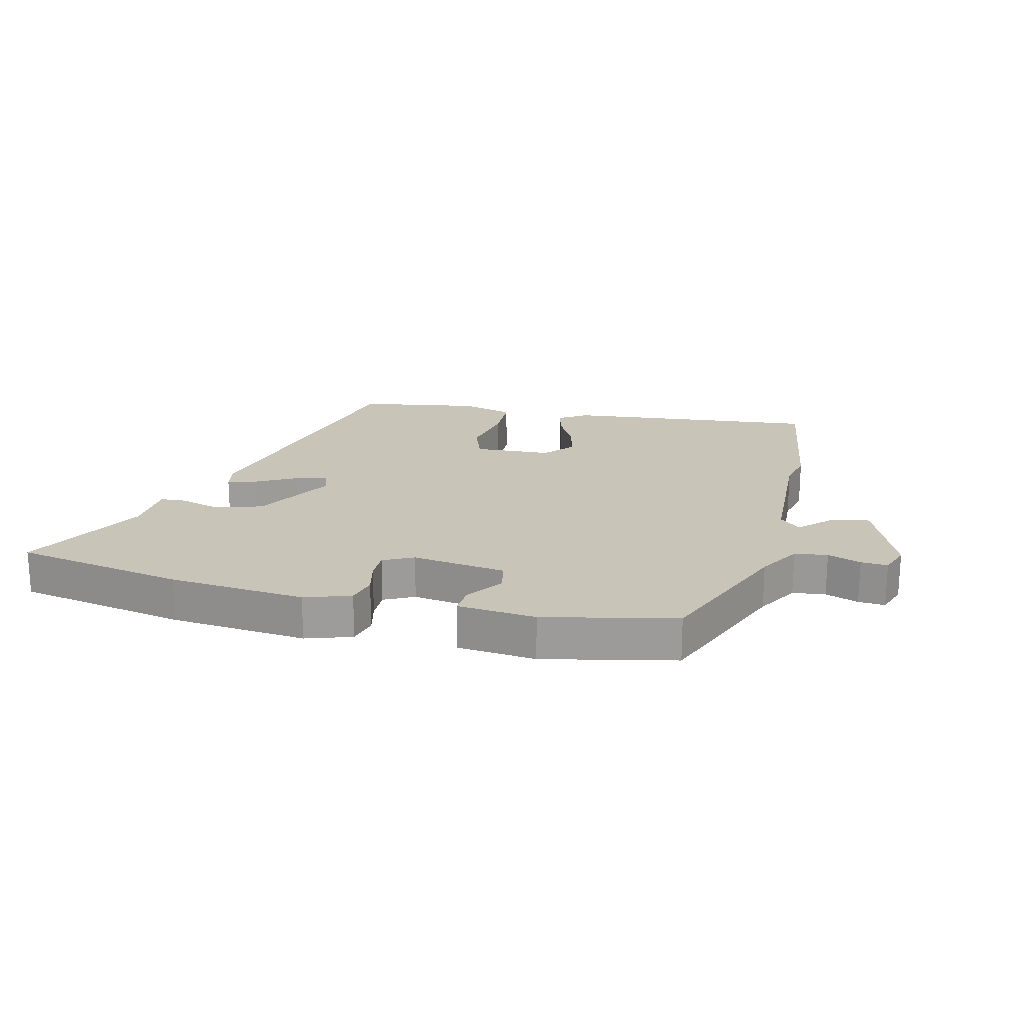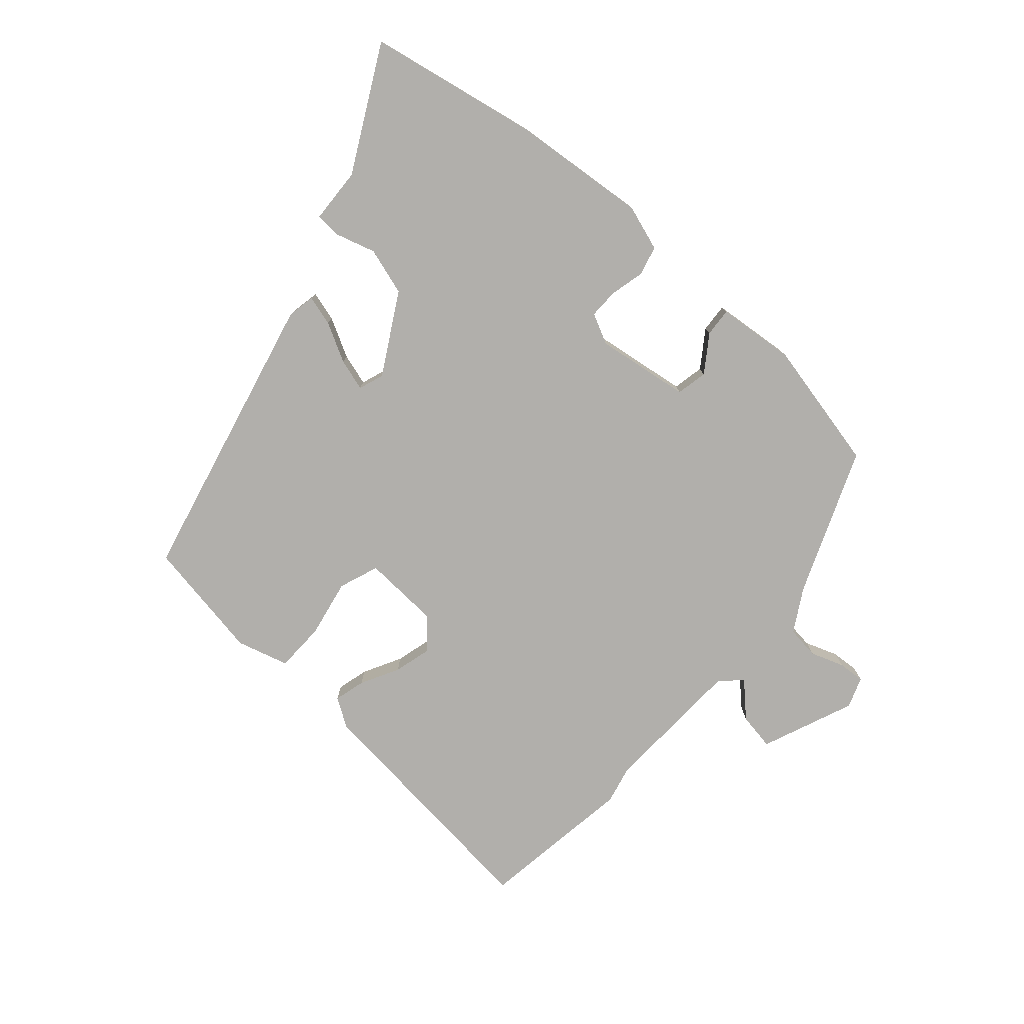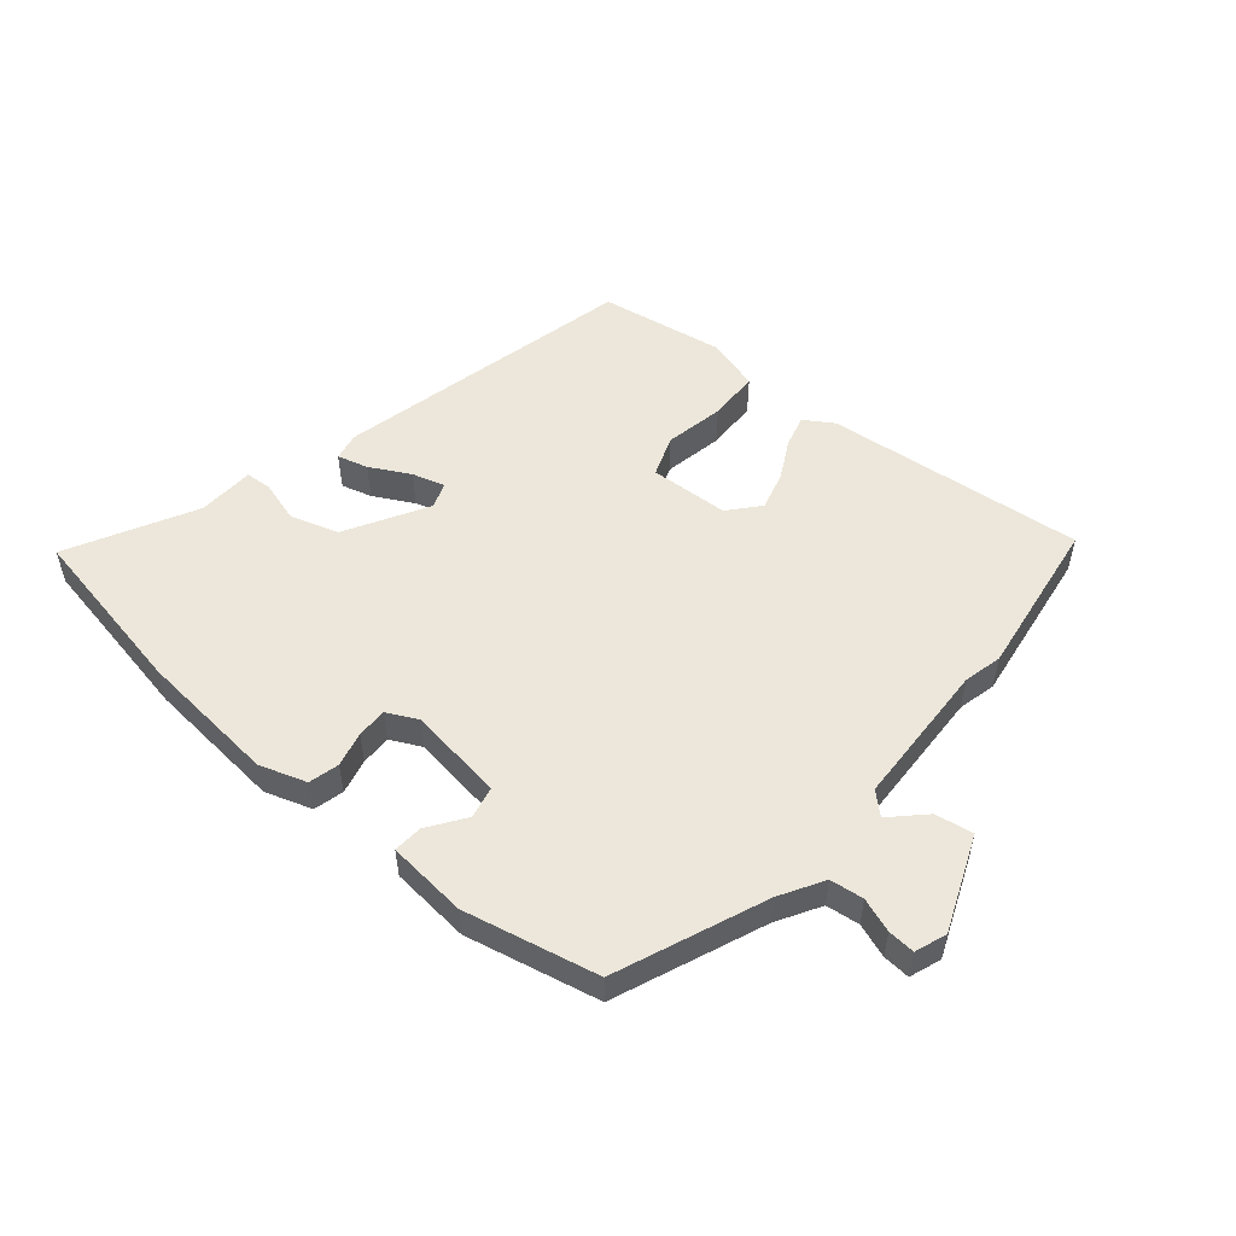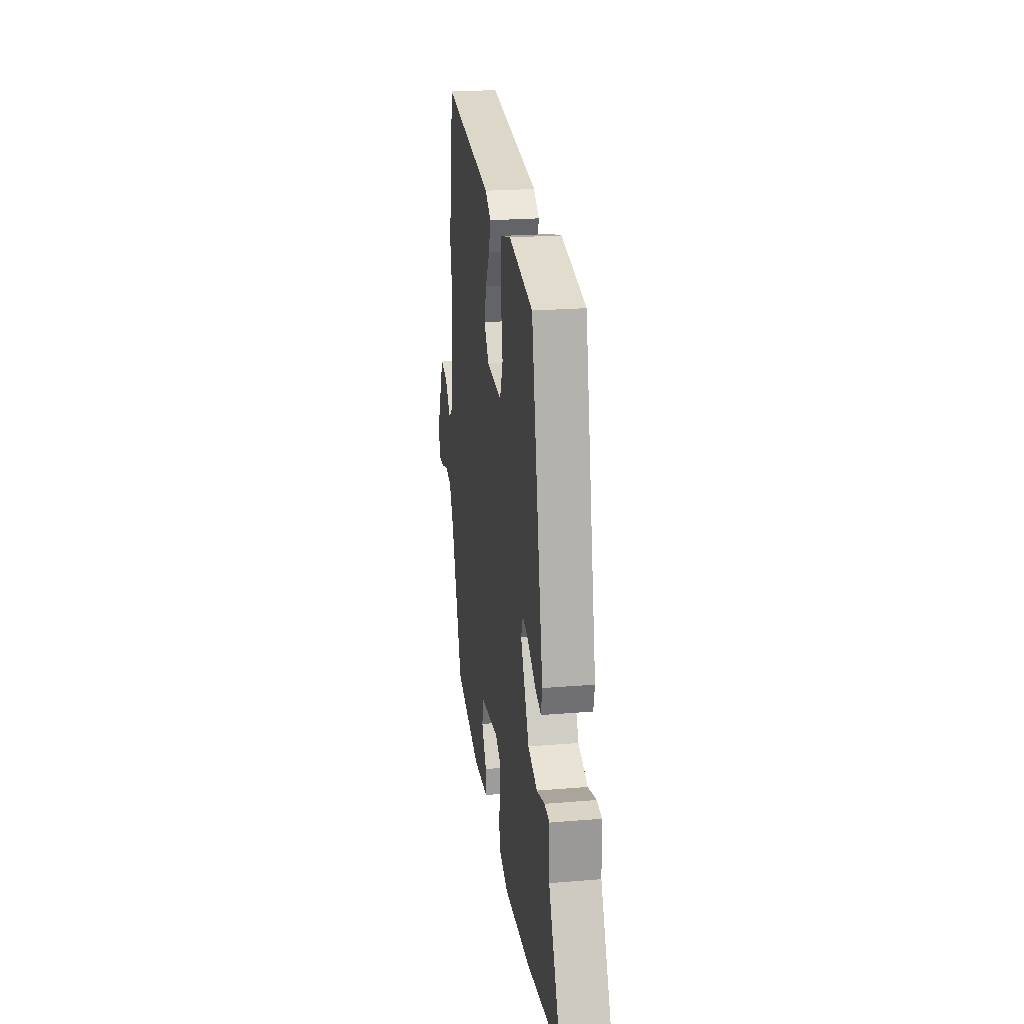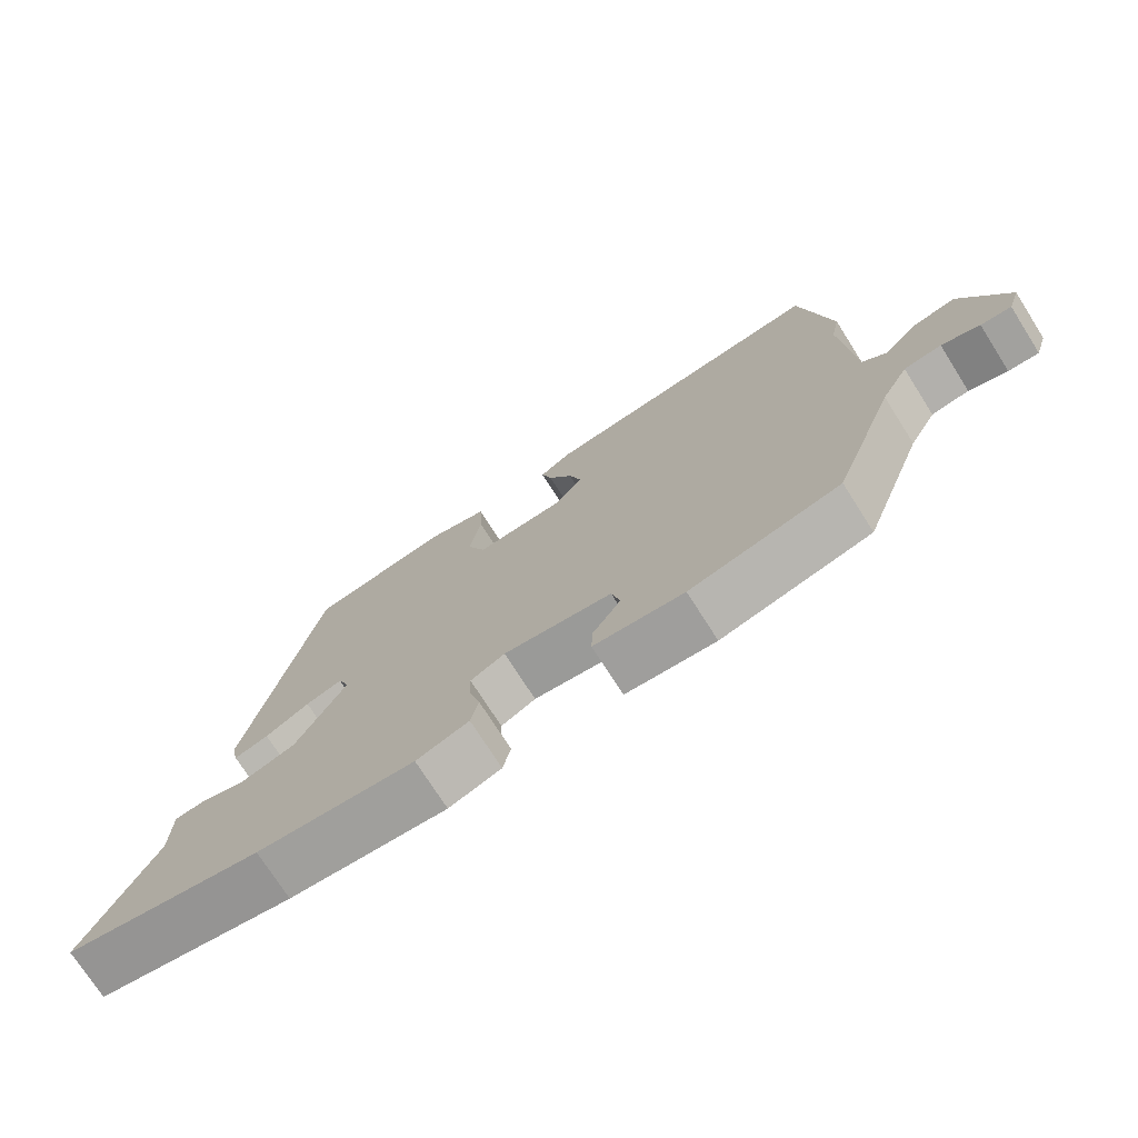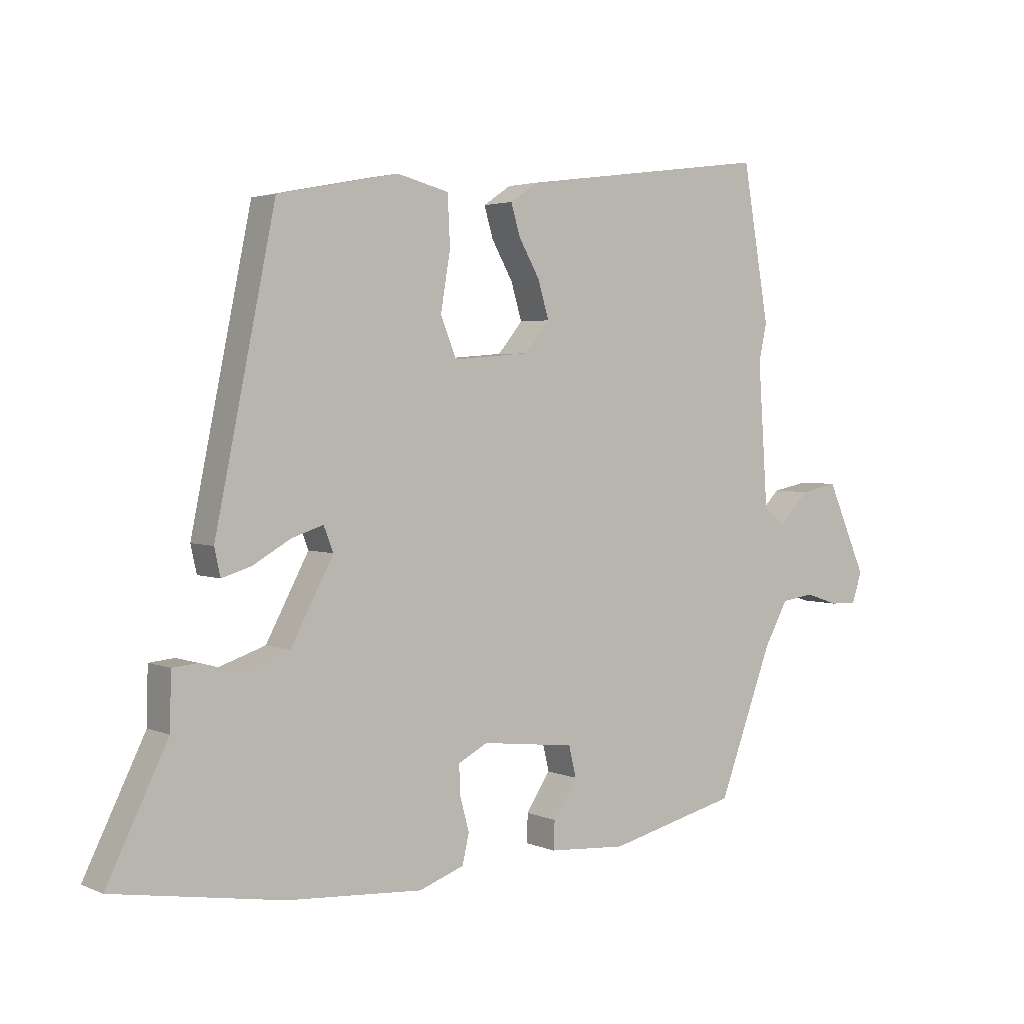
<metadata>
{"format":"obj","ext":"obj","renderer":"f3d","projection":"perspective","resolution":1024,"background":"white","views":[{"elev":20.2,"azim":-164.8,"up":"+Y"},{"elev":-78.1,"azim":140.1,"up":"+Y"},{"elev":53.0,"azim":-138.4,"up":"+Y"},{"elev":22.8,"azim":81.9,"up":"+Z"},{"elev":-73.7,"azim":-147.6,"up":"+Z"},{"elev":3.1,"azim":144.5,"up":"+Z"}]}
</metadata>
<code>
v -0.534 0.07 0.303
v -0.49 0.07 0.559
v -0.074 0.07 0.505
v -0.028 0.07 0.474
v -0.043 0.07 0.423
v -0.078 0.07 0.361
v -0.096 0.07 0.3
v -0.055 0.07 0.25
v 0.072 0.07 0.24
v 0.098 0.07 0.305
v 0.082 0.07 0.401
v 0.086 0.07 0.483
v 0.172 0.07 0.505
v 0.372 0.07 0.466
v 0.472 0.07 -0.018
v 0.462 0.07 -0.063
v 0.413 0.07 -0.048
v 0.35 0.07 -0.012
v 0.298 0.07 0.005
v 0.282 0.07 -0.036
v 0.353 0.07 -0.169
v 0.43 0.07 -0.195
v 0.497 0.07 -0.177
v 0.539 0.07 -0.181
v 0.541 0.07 -0.272
v 0.642 0.07 -0.477
v 0.361 0.07 -0.523
v 0.136 0.07 -0.538
v 0.061 0.07 -0.511
v 0.05 0.07 -0.462
v 0.065 0.07 -0.406
v 0.067 0.07 -0.357
v 0.018 0.07 -0.331
v -0.137 0.07 -0.349
v -0.149 0.07 -0.4
v -0.109 0.07 -0.461
v -0.107 0.07 -0.508
v -0.236 0.07 -0.517
v -0.451 0.07 -0.464
v -0.541 0.07 -0.222
v -0.58 0.07 -0.151
v -0.634 0.07 -0.143
v -0.689 0.07 -0.161
v -0.733 0.07 -0.163
v -0.75 0.07 -0.112
v -0.684 0.07 0.039
v -0.623 0.07 0.027
v -0.572 0.07 -0.026
v -0.537 0.07 0.005
v -0.521 0.07 0.241
v -0.534 0 0.303
v -0.49 0 0.559
v -0.074 0 0.505
v -0.028 0 0.474
v -0.043 0 0.423
v -0.078 0 0.361
v -0.096 0 0.3
v -0.055 0 0.25
v 0.072 0 0.24
v 0.098 0 0.305
v 0.082 0 0.401
v 0.086 0 0.483
v 0.172 0 0.505
v 0.372 0 0.466
v 0.472 0 -0.018
v 0.462 0 -0.063
v 0.413 0 -0.048
v 0.35 0 -0.012
v 0.298 0 0.005
v 0.282 0 -0.036
v 0.353 0 -0.169
v 0.43 0 -0.195
v 0.497 0 -0.177
v 0.539 0 -0.181
v 0.541 0 -0.272
v 0.642 0 -0.477
v 0.361 0 -0.523
v 0.136 0 -0.538
v 0.061 0 -0.511
v 0.05 0 -0.462
v 0.065 0 -0.406
v 0.067 0 -0.357
v 0.018 0 -0.331
v -0.137 0 -0.349
v -0.149 0 -0.4
v -0.109 0 -0.461
v -0.107 0 -0.508
v -0.236 0 -0.517
v -0.451 0 -0.464
v -0.541 0 -0.222
v -0.58 0 -0.151
v -0.634 0 -0.143
v -0.689 0 -0.161
v -0.733 0 -0.163
v -0.75 0 -0.112
v -0.684 0 0.039
v -0.623 0 0.027
v -0.572 0 -0.026
v -0.537 0 0.005
v -0.521 0 0.241
f 46 47 48
f 45 46 48
f 44 45 48
f 43 44 48
f 42 43 48
f 41 42 48 49
f 40 41 49
f 39 40 49
f 38 39 49
f 37 38 49
f 36 37 49
f 35 36 49
f 34 35 49 50
f 29 30 31
f 28 29 31
f 27 28 31
f 26 27 31
f 25 26 31
f 25 31 32
f 24 25 32
f 23 24 32
f 22 23 32
f 21 22 32 33
f 16 17 18
f 15 16 18
f 14 15 18
f 13 14 18
f 12 13 18
f 11 12 18
f 10 11 18
f 9 10 18 19
f 8 9 19 20
f 4 5 6
f 3 4 6
f 2 3 6
f 1 2 6
f 50 1 6
f 50 6 7
f 33 34 50
f 21 33 50
f 20 21 50
f 8 20 50
f 7 8 50
f 98 97 96
f 98 96 95
f 98 95 94
f 98 94 93
f 98 93 92
f 99 98 92 91
f 99 91 90
f 99 90 89
f 99 89 88
f 99 88 87
f 99 87 86
f 99 86 85
f 100 99 85 84
f 81 80 79
f 81 79 78
f 81 78 77
f 81 77 76
f 81 76 75
f 82 81 75
f 82 75 74
f 82 74 73
f 82 73 72
f 83 82 72 71
f 68 67 66
f 68 66 65
f 68 65 64
f 68 64 63
f 68 63 62
f 68 62 61
f 68 61 60
f 69 68 60 59
f 70 69 59 58
f 56 55 54
f 56 54 53
f 56 53 52
f 56 52 51
f 56 51 100
f 57 56 100
f 100 84 83
f 100 83 71
f 100 71 70
f 100 70 58
f 100 58 57
f 1 51 52 2
f 2 52 53 3
f 3 53 54 4
f 4 54 55 5
f 5 55 56 6
f 6 56 57 7
f 7 57 58 8
f 8 58 59 9
f 9 59 60 10
f 10 60 61 11
f 11 61 62 12
f 12 62 63 13
f 13 63 64 14
f 14 64 65 15
f 15 65 66 16
f 16 66 67 17
f 17 67 68 18
f 18 68 69 19
f 19 69 70 20
f 20 70 71 21
f 21 71 72 22
f 22 72 73 23
f 23 73 74 24
f 24 74 75 25
f 25 75 76 26
f 26 76 77 27
f 27 77 78 28
f 28 78 79 29
f 29 79 80 30
f 30 80 81 31
f 31 81 82 32
f 32 82 83 33
f 33 83 84 34
f 34 84 85 35
f 35 85 86 36
f 36 86 87 37
f 37 87 88 38
f 38 88 89 39
f 39 89 90 40
f 40 90 91 41
f 41 91 92 42
f 42 92 93 43
f 43 93 94 44
f 44 94 95 45
f 45 95 96 46
f 46 96 97 47
f 47 97 98 48
f 48 98 99 49
f 49 99 100 50
f 50 100 51 1

</code>
